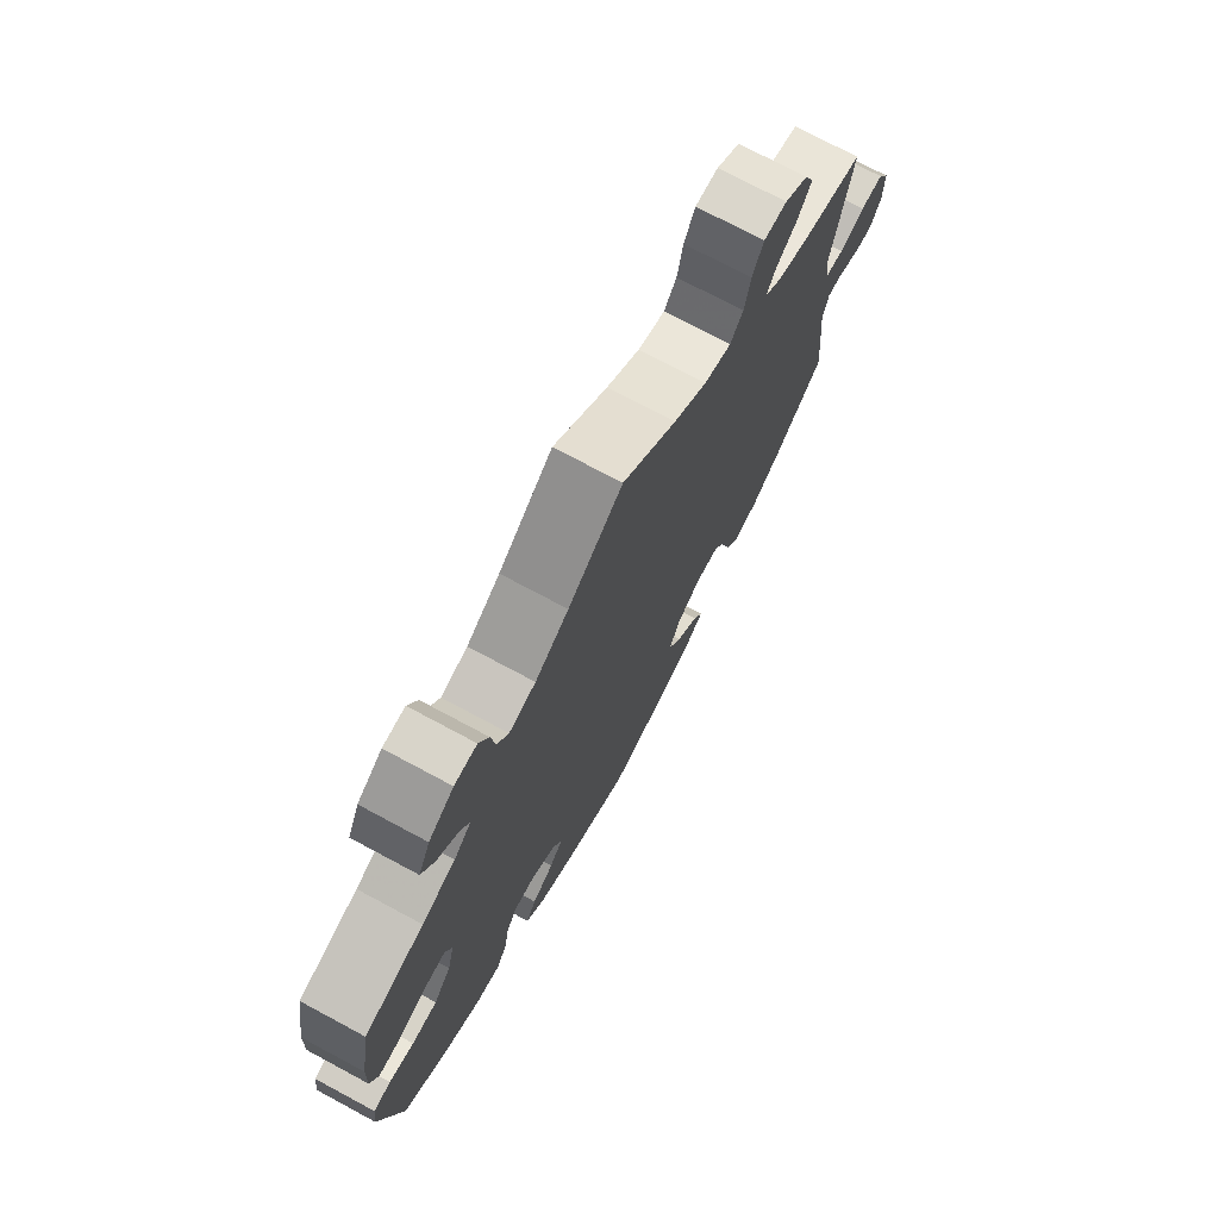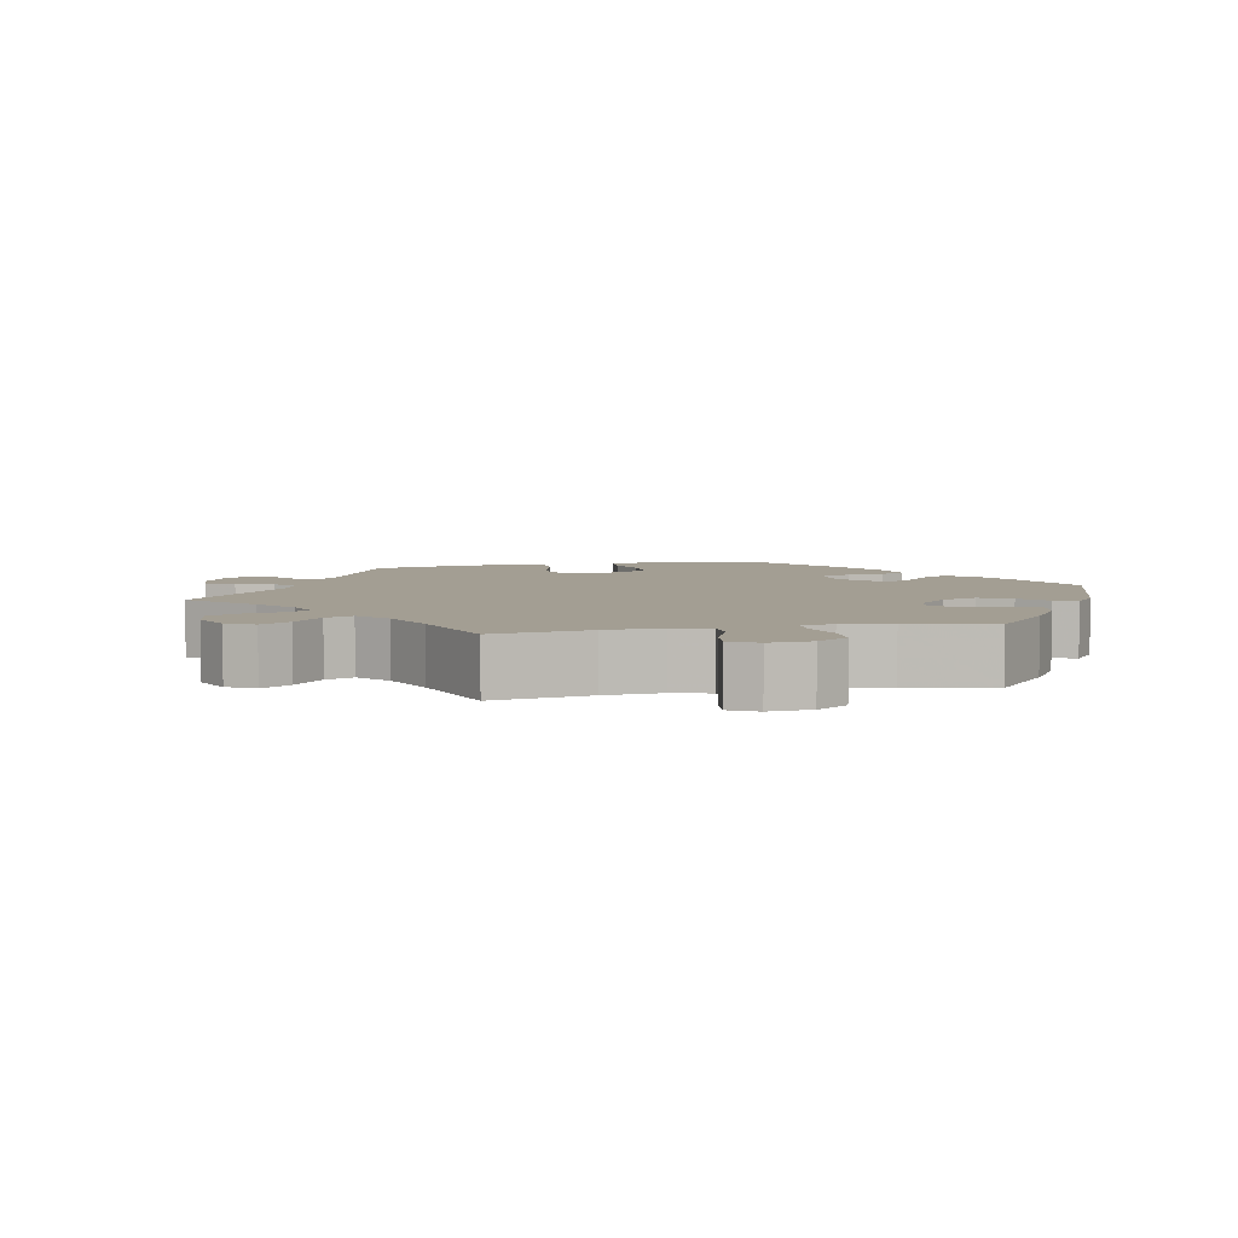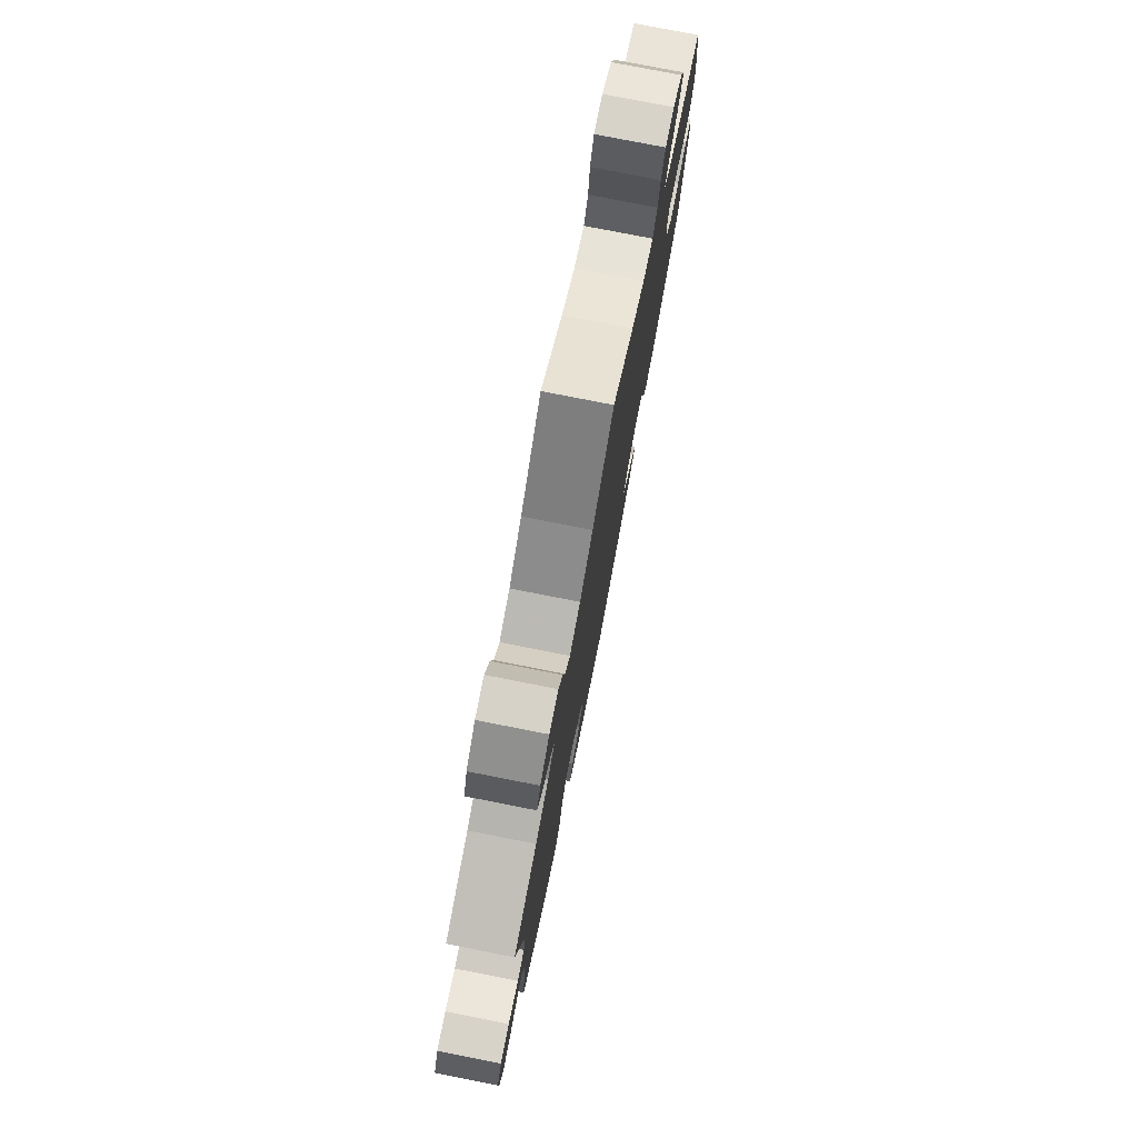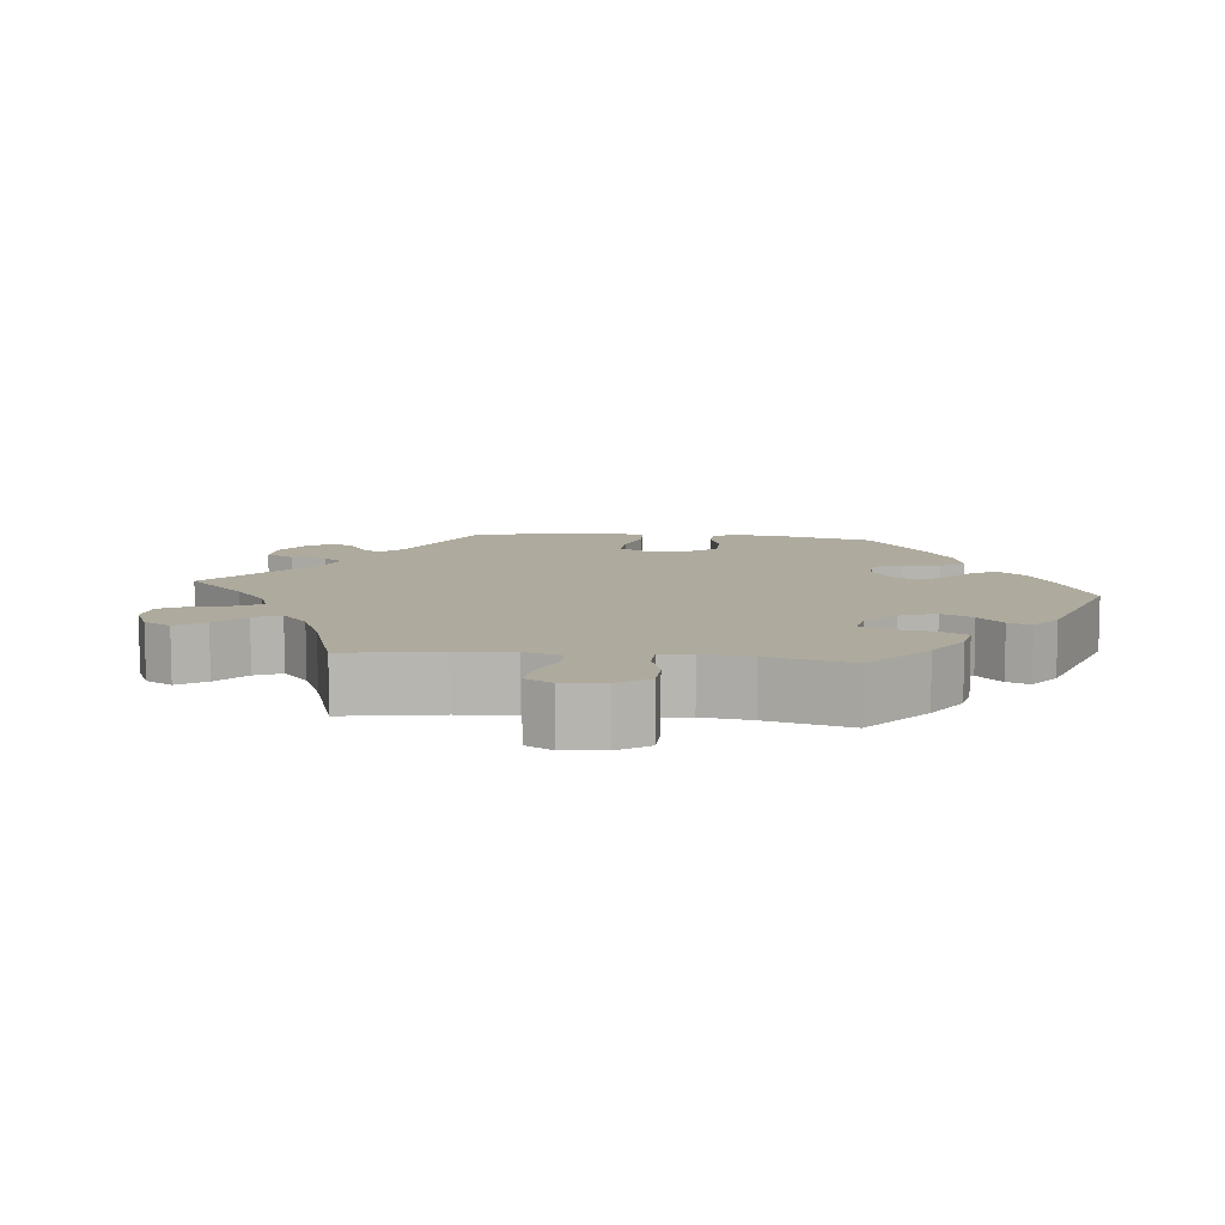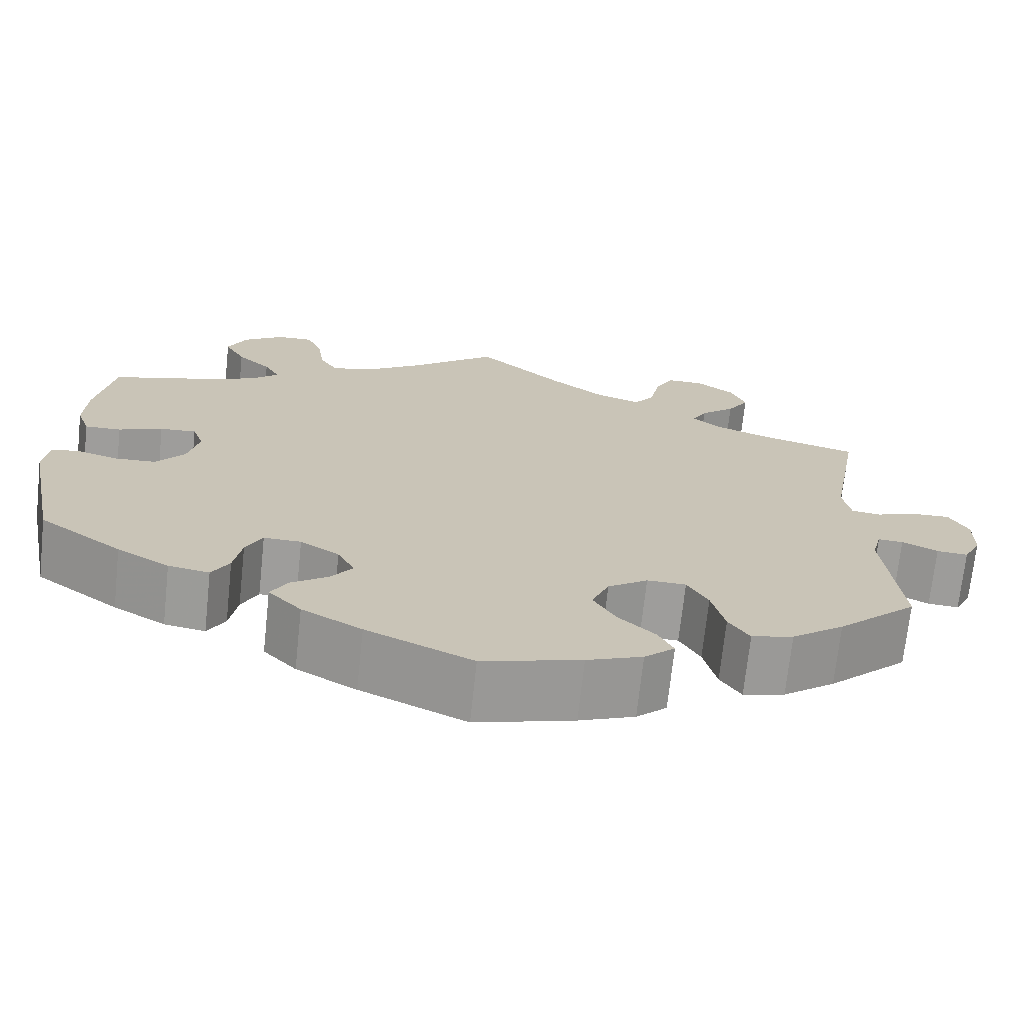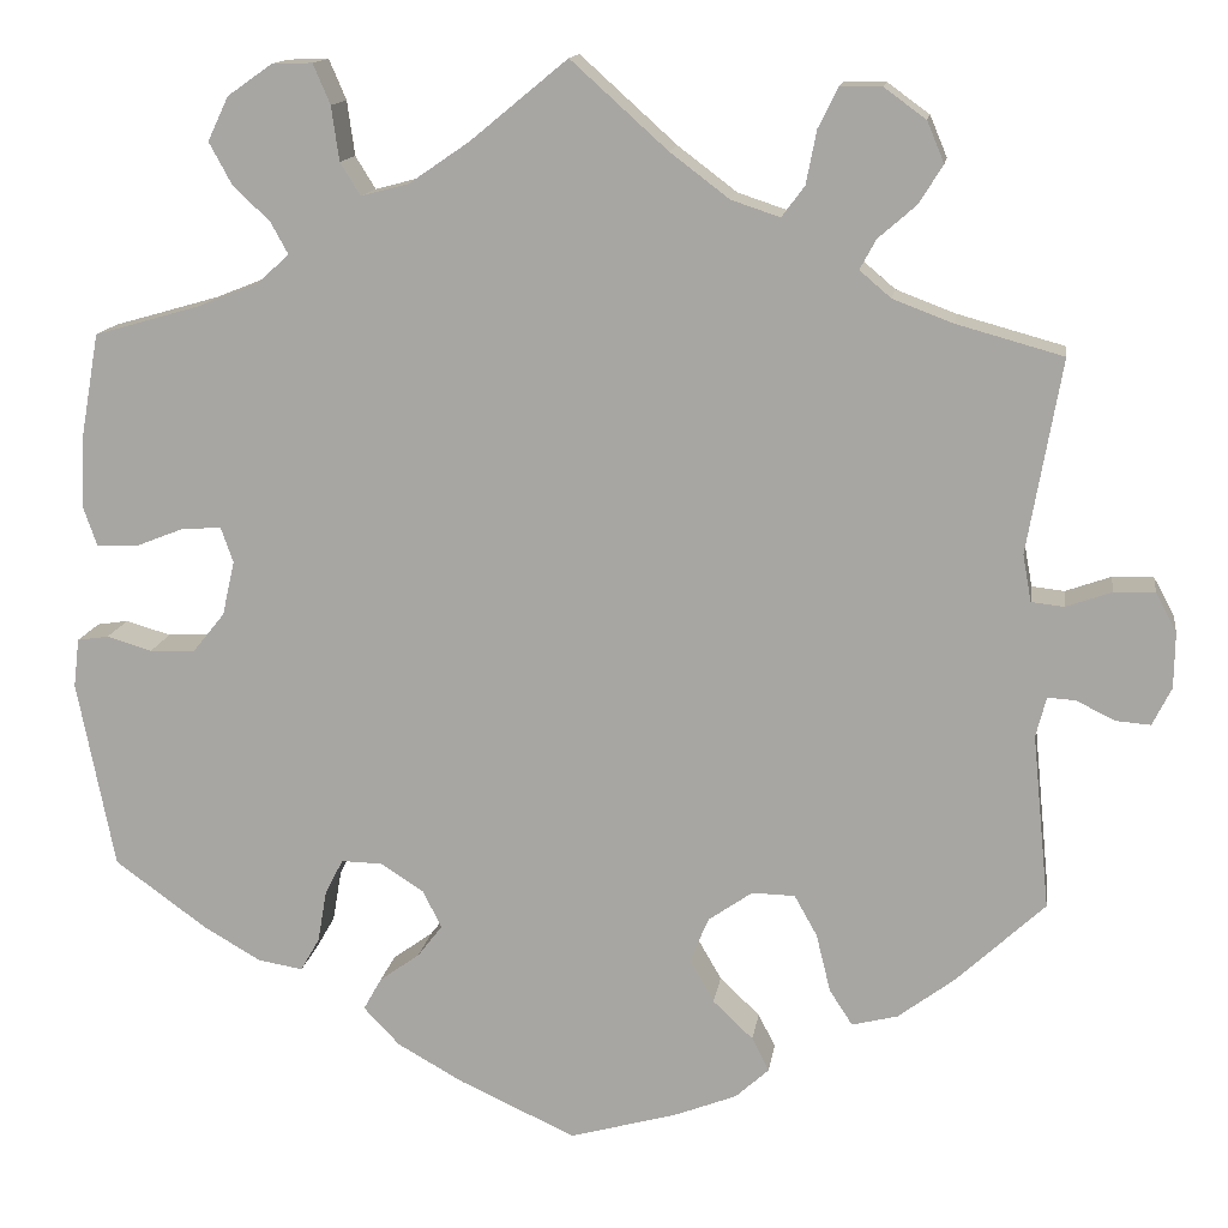
<metadata>
{"format":"obj","ext":"obj","renderer":"f3d","projection":"perspective","resolution":1024,"background":"white","views":[{"elev":73.9,"azim":118.2,"up":"+Z"},{"elev":5.2,"azim":18.5,"up":"+Y"},{"elev":77.9,"azim":-78.9,"up":"+Z"},{"elev":9.2,"azim":36.2,"up":"+Y"},{"elev":-70.6,"azim":173.9,"up":"+Z"},{"elev":13.8,"azim":-171.7,"up":"+Z"}]}
</metadata>
<code>
v 0.52 0.07 0.175
v 0.523 0.07 0.106
v 0.508 0.07 0.063
v 0.466 0.07 0.064
v 0.415 0.07 0.084
v 0.373 0.07 0.087
v 0.36 0.07 0.05
v 0.373 0.07 -0.007
v 0.406 0.07 -0.048
v 0.454 0.07 -0.05
v 0.501 0.07 -0.036
v 0.534 0.07 -0.041
v 0.54 0.07 -0.092
v 0.501 0.07 -0.289
v 0.405 0.07 -0.359
v 0.345 0.07 -0.394
v 0.298 0.07 -0.402
v 0.278 0.07 -0.367
v 0.269 0.07 -0.314
v 0.25 0.07 -0.276
v 0.207 0.07 -0.277
v 0.162 0.07 -0.306
v 0.142 0.07 -0.345
v 0.168 0.07 -0.379
v 0.21 0.07 -0.409
v 0.229 0.07 -0.443
v 0.191 0.07 -0.483
v 0.122 0.07 -0.522
v 0 0.07 -0.578
v -0.114 0.07 -0.546
v -0.178 0.07 -0.521
v -0.213 0.07 -0.489
v -0.195 0.07 -0.454
v -0.153 0.07 -0.414
v -0.127 0.07 -0.369
v -0.147 0.07 -0.322
v -0.193 0.07 -0.29
v -0.238 0.07 -0.291
v -0.262 0.07 -0.334
v -0.277 0.07 -0.395
v -0.301 0.07 -0.432
v -0.349 0.07 -0.42
v -0.409 0.07 -0.375
v -0.501 0.07 -0.289
v -0.483 0.07 -0.106
v -0.494 0.07 -0.064
v -0.523 0.07 -0.066
v -0.564 0.07 -0.086
v -0.6 0.07 -0.089
v -0.62 0.07 -0.049
v -0.621 0.07 0.009
v -0.599 0.07 0.05
v -0.556 0.07 0.049
v -0.508 0.07 0.032
v -0.474 0.07 0.036
v -0.465 0.07 0.085
v -0.501 0.07 0.288
v -0.389 0.07 0.319
v -0.326 0.07 0.343
v -0.293 0.07 0.371
v -0.31 0.07 0.402
v -0.35 0.07 0.437
v -0.375 0.07 0.477
v -0.357 0.07 0.52
v -0.313 0.07 0.552
v -0.27 0.07 0.552
v -0.249 0.07 0.51
v -0.238 0.07 0.454
v -0.214 0.07 0.422
v -0.163 0.07 0.439
v -0.101 0.07 0.486
v 0 0.07 0.577
v 0.102 0.07 0.493
v 0.165 0.07 0.45
v 0.215 0.07 0.437
v 0.236 0.07 0.471
v 0.244 0.07 0.528
v 0.262 0.07 0.57
v 0.304 0.07 0.569
v 0.351 0.07 0.536
v 0.373 0.07 0.49
v 0.349 0.07 0.446
v 0.31 0.07 0.409
v 0.292 0.07 0.376
v 0.325 0.07 0.346
v 0.388 0.07 0.321
v 0.5 0.07 0.289
v 0.52 0 0.175
v 0.523 0 0.106
v 0.508 0 0.063
v 0.466 0 0.064
v 0.415 0 0.084
v 0.373 0 0.087
v 0.36 0 0.05
v 0.373 0 -0.007
v 0.406 0 -0.048
v 0.454 0 -0.05
v 0.501 0 -0.036
v 0.534 0 -0.041
v 0.54 0 -0.092
v 0.501 0 -0.289
v 0.405 0 -0.359
v 0.345 0 -0.394
v 0.298 0 -0.402
v 0.278 0 -0.367
v 0.269 0 -0.314
v 0.25 0 -0.276
v 0.207 0 -0.277
v 0.162 0 -0.306
v 0.142 0 -0.345
v 0.168 0 -0.379
v 0.21 0 -0.409
v 0.229 0 -0.443
v 0.191 0 -0.483
v 0.122 0 -0.522
v 0 0 -0.578
v -0.114 0 -0.546
v -0.178 0 -0.521
v -0.213 0 -0.489
v -0.195 0 -0.454
v -0.153 0 -0.414
v -0.127 0 -0.369
v -0.147 0 -0.322
v -0.193 0 -0.29
v -0.238 0 -0.291
v -0.262 0 -0.334
v -0.277 0 -0.395
v -0.301 0 -0.432
v -0.349 0 -0.42
v -0.409 0 -0.375
v -0.501 0 -0.289
v -0.483 0 -0.106
v -0.494 0 -0.064
v -0.523 0 -0.066
v -0.564 0 -0.086
v -0.6 0 -0.089
v -0.62 0 -0.049
v -0.621 0 0.009
v -0.599 0 0.05
v -0.556 0 0.049
v -0.508 0 0.032
v -0.474 0 0.036
v -0.465 0 0.085
v -0.501 0 0.288
v -0.389 0 0.319
v -0.326 0 0.343
v -0.293 0 0.371
v -0.31 0 0.402
v -0.35 0 0.437
v -0.375 0 0.477
v -0.357 0 0.52
v -0.313 0 0.552
v -0.27 0 0.552
v -0.249 0 0.51
v -0.238 0 0.454
v -0.214 0 0.422
v -0.163 0 0.439
v -0.101 0 0.486
v 0 0 0.577
v 0.102 0 0.493
v 0.165 0 0.45
v 0.215 0 0.437
v 0.236 0 0.471
v 0.244 0 0.528
v 0.262 0 0.57
v 0.304 0 0.569
v 0.351 0 0.536
v 0.373 0 0.49
v 0.349 0 0.446
v 0.31 0 0.409
v 0.292 0 0.376
v 0.325 0 0.346
v 0.388 0 0.321
v 0.5 0 0.289
f 86 87 1 2
f 85 86 2 3
f 84 85 3 4
f 80 81 82 83
f 80 83 84
f 79 80 84
f 76 77 78 79
f 75 76 79 84
f 74 75 84 4
f 71 72 73
f 70 71 73 74
f 69 70 74 4
f 65 66 67 68
f 65 68 69
f 64 65 69
f 61 62 63 64
f 60 61 64 69
f 59 60 69
f 56 57 58
f 55 56 58 59
f 51 52 53 54
f 51 54 55
f 50 51 55
f 47 48 49 50
f 46 47 50 55
f 45 46 55 59
f 39 40 41 42
f 38 39 42 43
f 31 32 33 34
f 31 34 35
f 30 31 35
f 29 30 35
f 28 29 35 36
f 24 25 26 27
f 23 24 27 28
f 16 17 18 19
f 16 19 20
f 15 16 20
f 14 15 20
f 13 14 20
f 10 11 12 13
f 9 10 13 20
f 8 9 20 21
f 69 4 5
f 69 5 6
f 59 69 6 7
f 38 43 44 45
f 37 38 45 59
f 36 37 59 7
f 23 28 36
f 22 23 36
f 21 22 36
f 7 8 21 36
f 89 88 174 173
f 90 89 173 172
f 91 90 172 171
f 170 169 168 167
f 171 170 167
f 171 167 166
f 166 165 164 163
f 171 166 163 162
f 91 171 162 161
f 160 159 158
f 161 160 158 157
f 91 161 157 156
f 155 154 153 152
f 156 155 152
f 156 152 151
f 151 150 149 148
f 156 151 148 147
f 156 147 146
f 145 144 143
f 146 145 143 142
f 141 140 139 138
f 142 141 138
f 142 138 137
f 137 136 135 134
f 142 137 134 133
f 146 142 133 132
f 129 128 127 126
f 130 129 126 125
f 121 120 119 118
f 122 121 118
f 122 118 117
f 122 117 116
f 123 122 116 115
f 114 113 112 111
f 115 114 111 110
f 106 105 104 103
f 107 106 103
f 107 103 102
f 107 102 101
f 107 101 100
f 100 99 98 97
f 107 100 97 96
f 108 107 96 95
f 92 91 156
f 93 92 156
f 94 93 156 146
f 132 131 130 125
f 146 132 125 124
f 94 146 124 123
f 123 115 110
f 123 110 109
f 123 109 108
f 123 108 95 94
f 1 88 89 2
f 2 89 90 3
f 3 90 91 4
f 4 91 92 5
f 5 92 93 6
f 6 93 94 7
f 7 94 95 8
f 8 95 96 9
f 9 96 97 10
f 10 97 98 11
f 11 98 99 12
f 12 99 100 13
f 13 100 101 14
f 14 101 102 15
f 15 102 103 16
f 16 103 104 17
f 17 104 105 18
f 18 105 106 19
f 19 106 107 20
f 20 107 108 21
f 21 108 109 22
f 22 109 110 23
f 23 110 111 24
f 24 111 112 25
f 25 112 113 26
f 26 113 114 27
f 27 114 115 28
f 28 115 116 29
f 29 116 117 30
f 30 117 118 31
f 31 118 119 32
f 32 119 120 33
f 33 120 121 34
f 34 121 122 35
f 35 122 123 36
f 36 123 124 37
f 37 124 125 38
f 38 125 126 39
f 39 126 127 40
f 40 127 128 41
f 41 128 129 42
f 42 129 130 43
f 43 130 131 44
f 44 131 132 45
f 45 132 133 46
f 46 133 134 47
f 47 134 135 48
f 48 135 136 49
f 49 136 137 50
f 50 137 138 51
f 51 138 139 52
f 52 139 140 53
f 53 140 141 54
f 54 141 142 55
f 55 142 143 56
f 56 143 144 57
f 57 144 145 58
f 58 145 146 59
f 59 146 147 60
f 60 147 148 61
f 61 148 149 62
f 62 149 150 63
f 63 150 151 64
f 64 151 152 65
f 65 152 153 66
f 66 153 154 67
f 67 154 155 68
f 68 155 156 69
f 69 156 157 70
f 70 157 158 71
f 71 158 159 72
f 72 159 160 73
f 73 160 161 74
f 74 161 162 75
f 75 162 163 76
f 76 163 164 77
f 77 164 165 78
f 78 165 166 79
f 79 166 167 80
f 80 167 168 81
f 81 168 169 82
f 82 169 170 83
f 83 170 171 84
f 84 171 172 85
f 85 172 173 86
f 86 173 174 87
f 87 174 88 1

</code>
